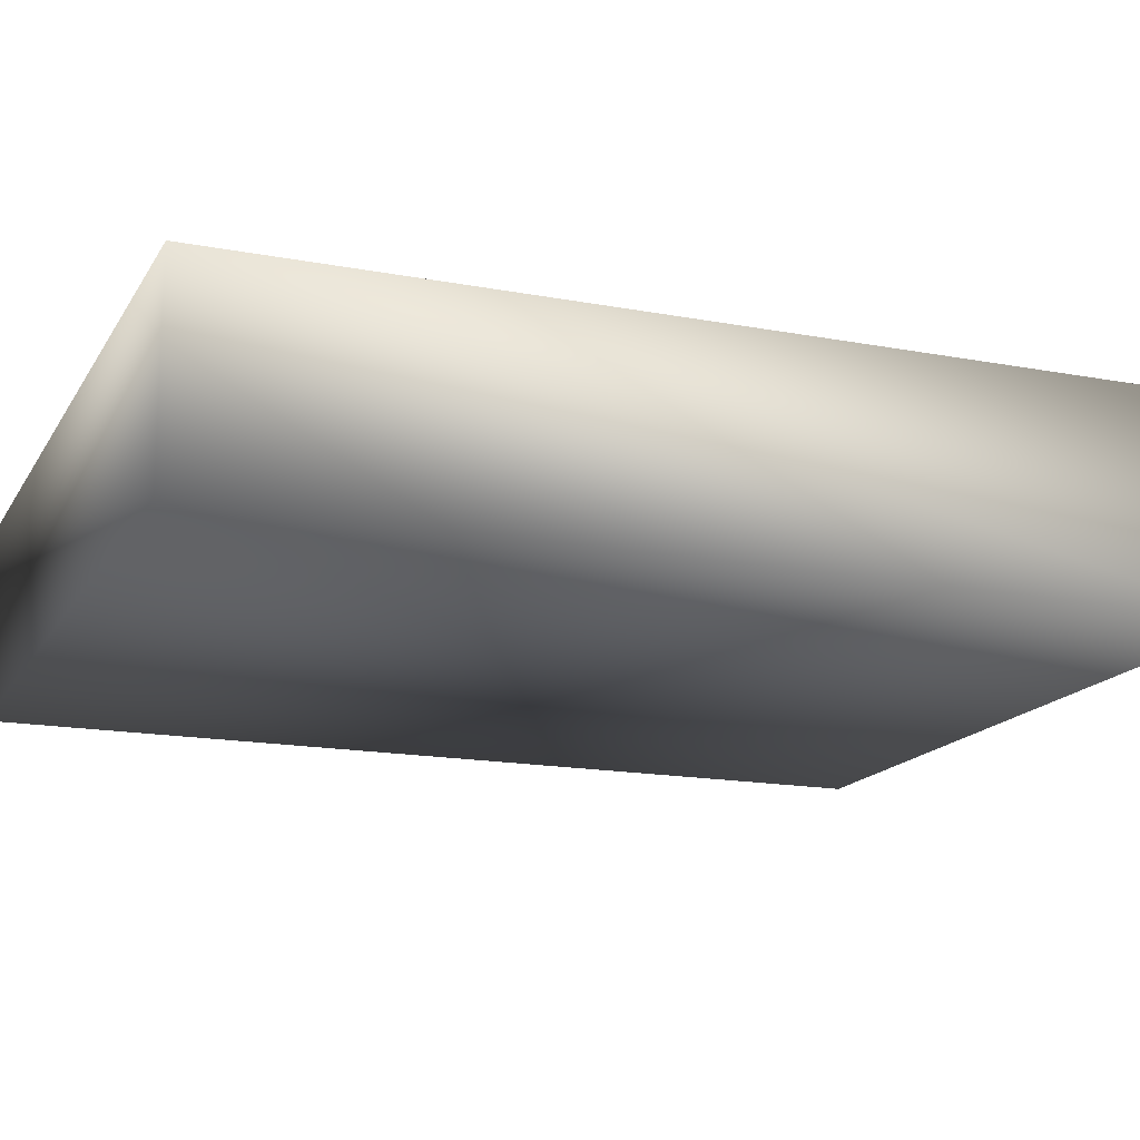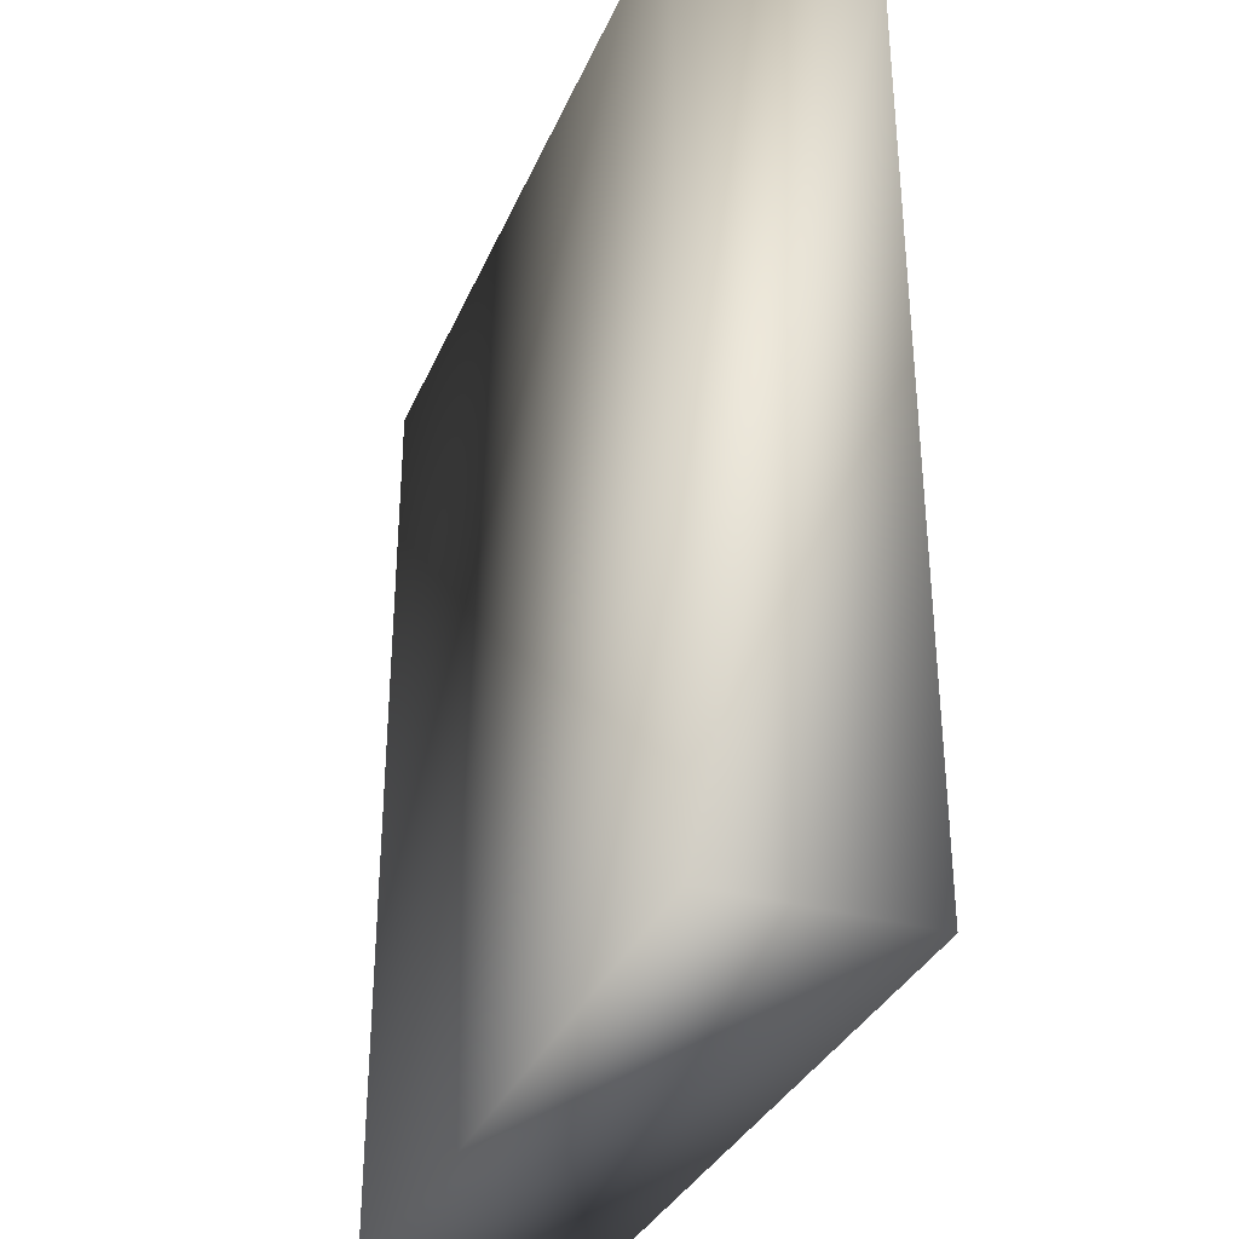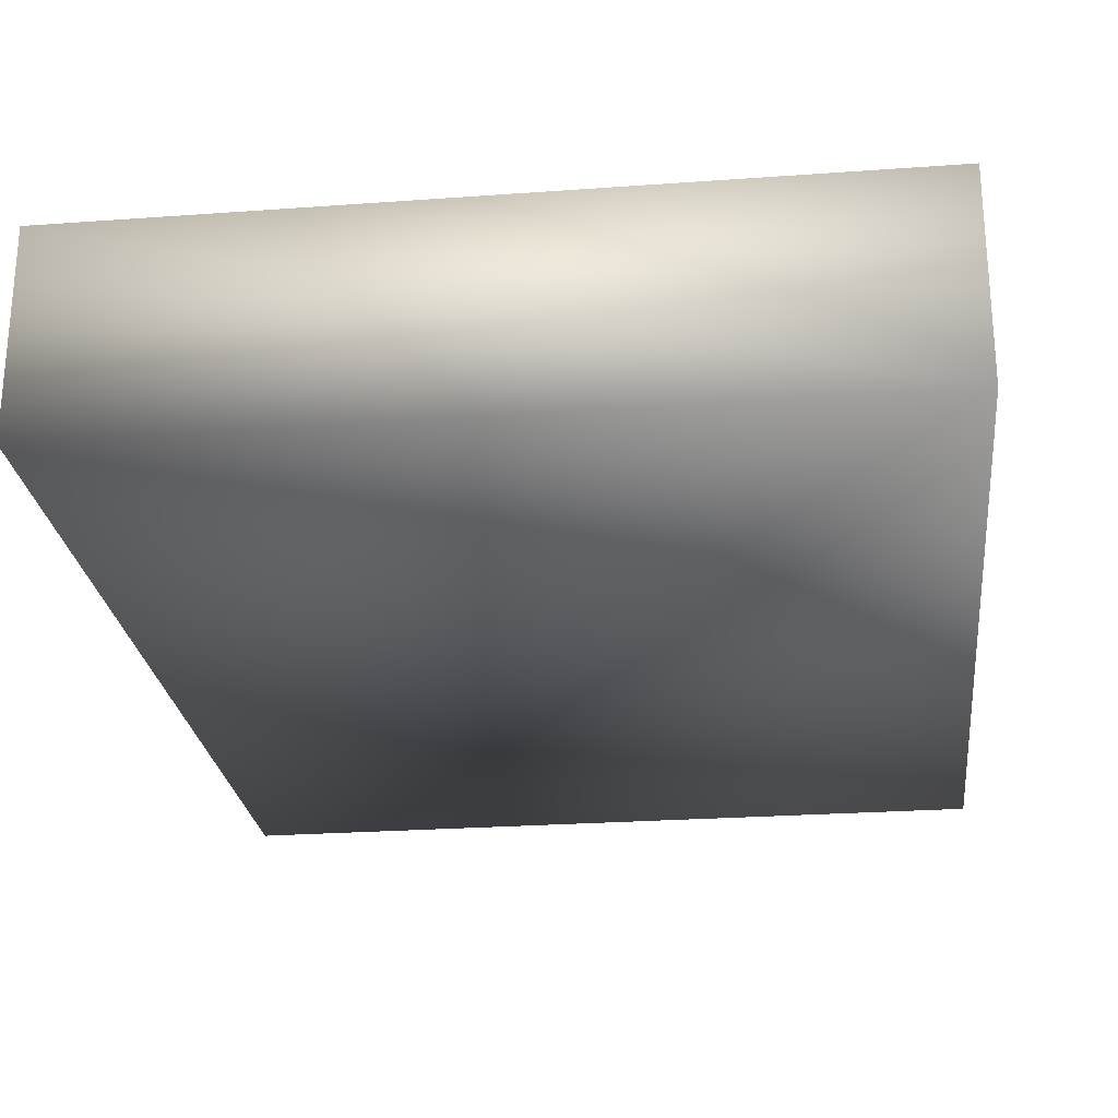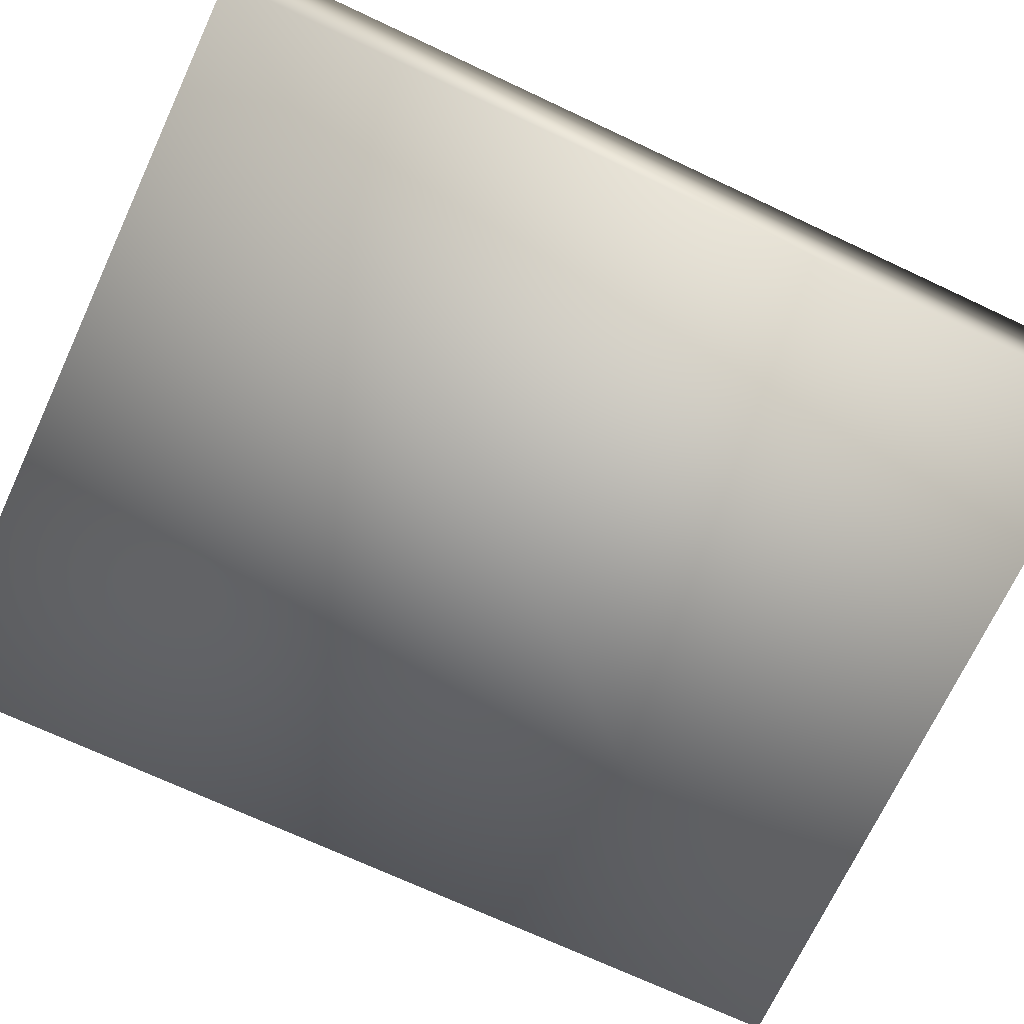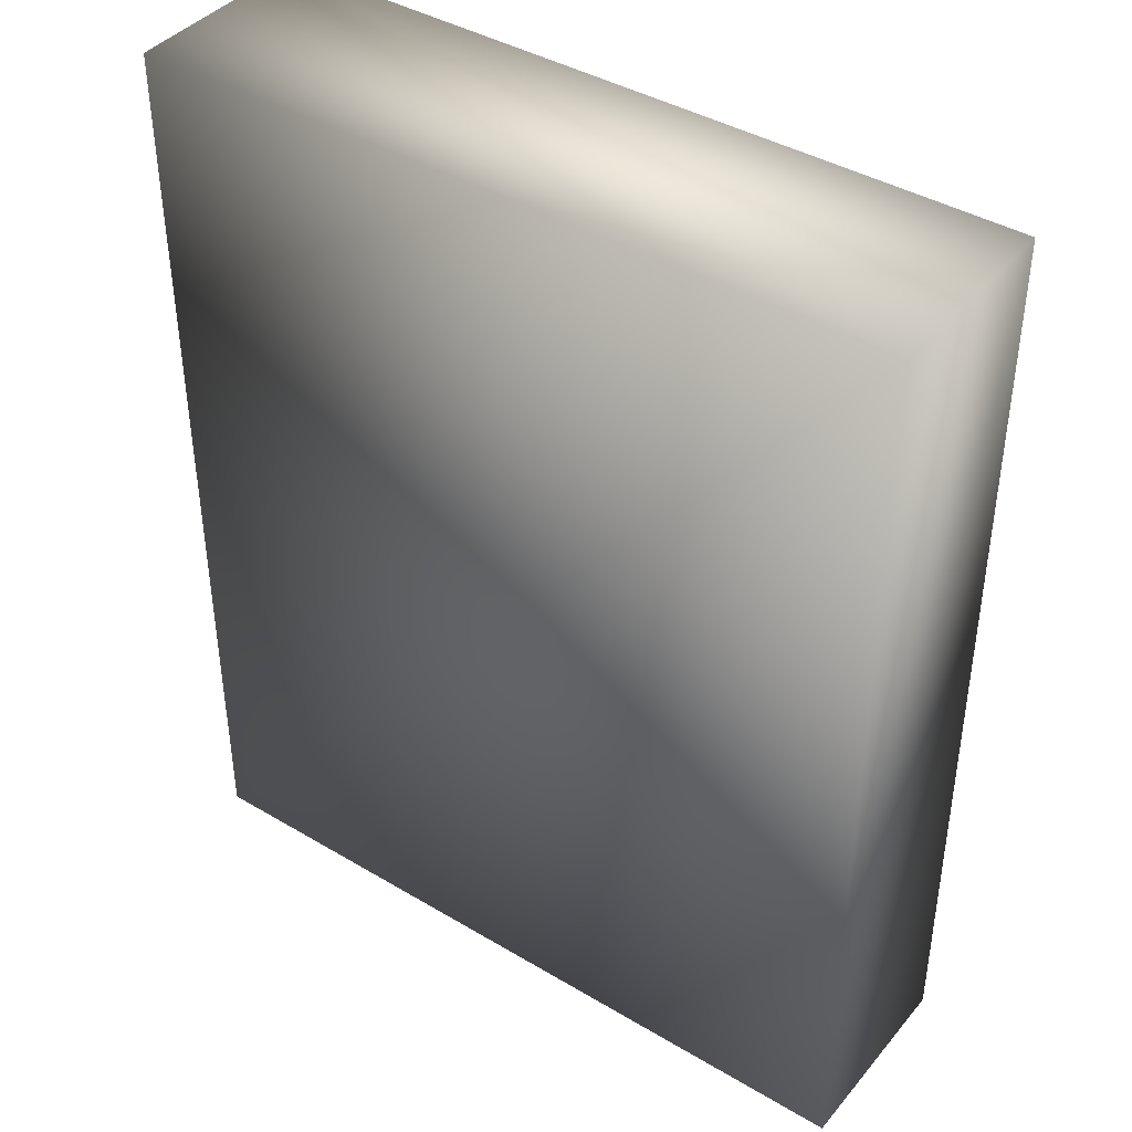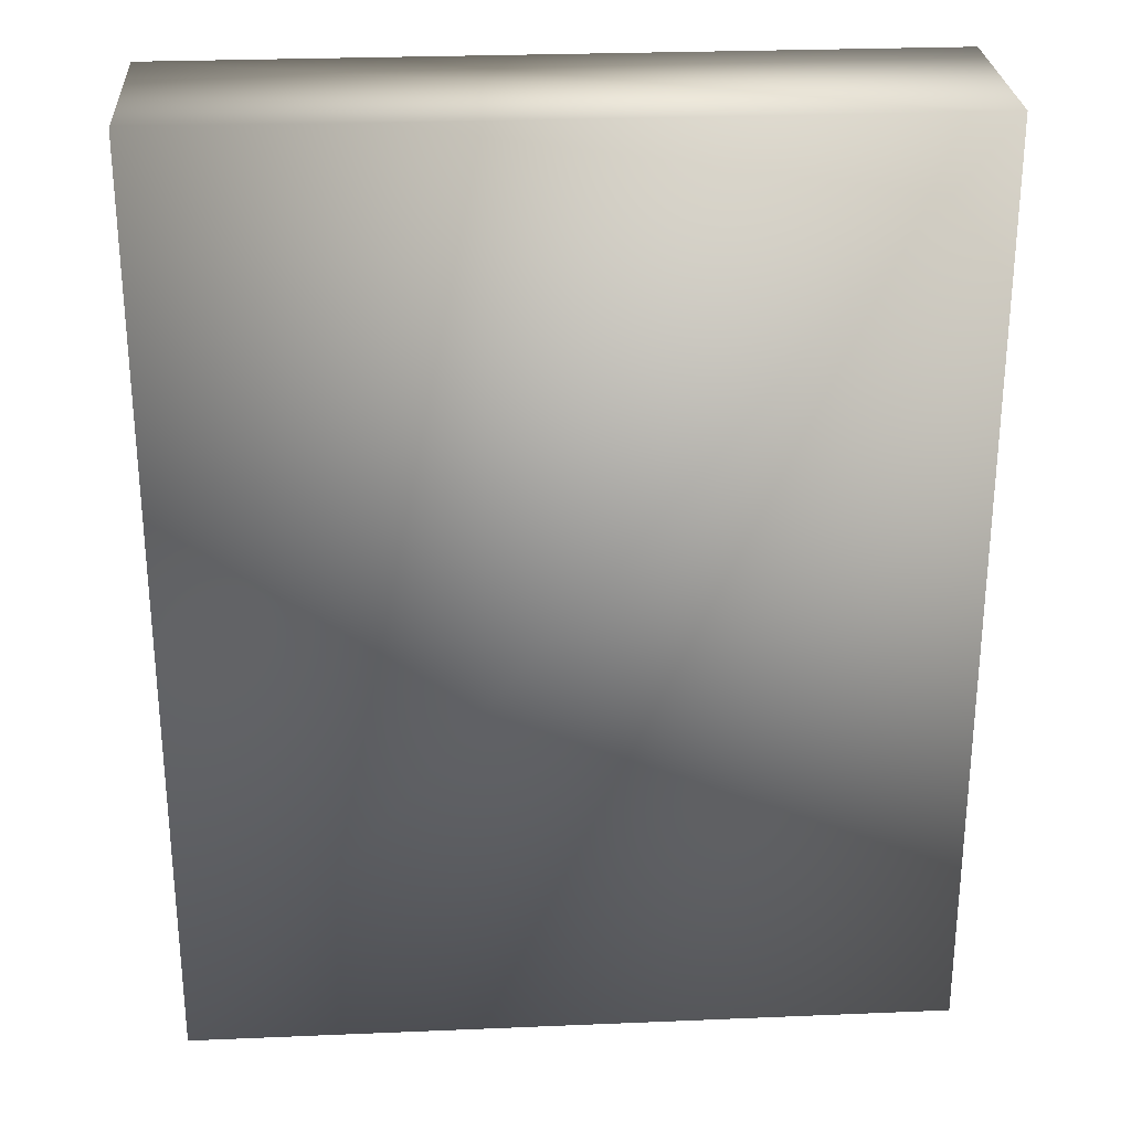
<metadata>
{"format":"obj","ext":"obj","renderer":"f3d","projection":"perspective","resolution":1024,"background":"white","views":[{"elev":-16.3,"azim":-111.2,"up":"+Y"},{"elev":-33.5,"azim":-110.8,"up":"+Z"},{"elev":-25.2,"azim":-173.3,"up":"+Y"},{"elev":-71.3,"azim":-115.1,"up":"+Y"},{"elev":41.1,"azim":-144.1,"up":"+Z"},{"elev":27.2,"azim":176.3,"up":"+Z"}]}
</metadata>
<code>
v -0.0675 -0.0175 0.0825 1 1 1
v -0.0675 0.0175 0.0825 1 1 1
v -0.0675 -0.0175 -0.0825 1 1 1
v -0.0675 0.0175 -0.0825 1 1 1
v 0.0675 -0.0175 0.0825 1 1 1
v 0.0675 0.0175 0.0825 1 1 1
v 0.0675 -0.0175 -0.0825 1 1 1
v 0.0675 0.0175 -0.0825 1 1 1
f 1 2 4
f 1 4 3
f 3 4 8
f 3 8 7
f 7 8 6
f 7 6 5
f 5 6 2
f 5 2 1
f 3 7 5
f 3 5 1
f 8 4 2
f 8 2 6

</code>
